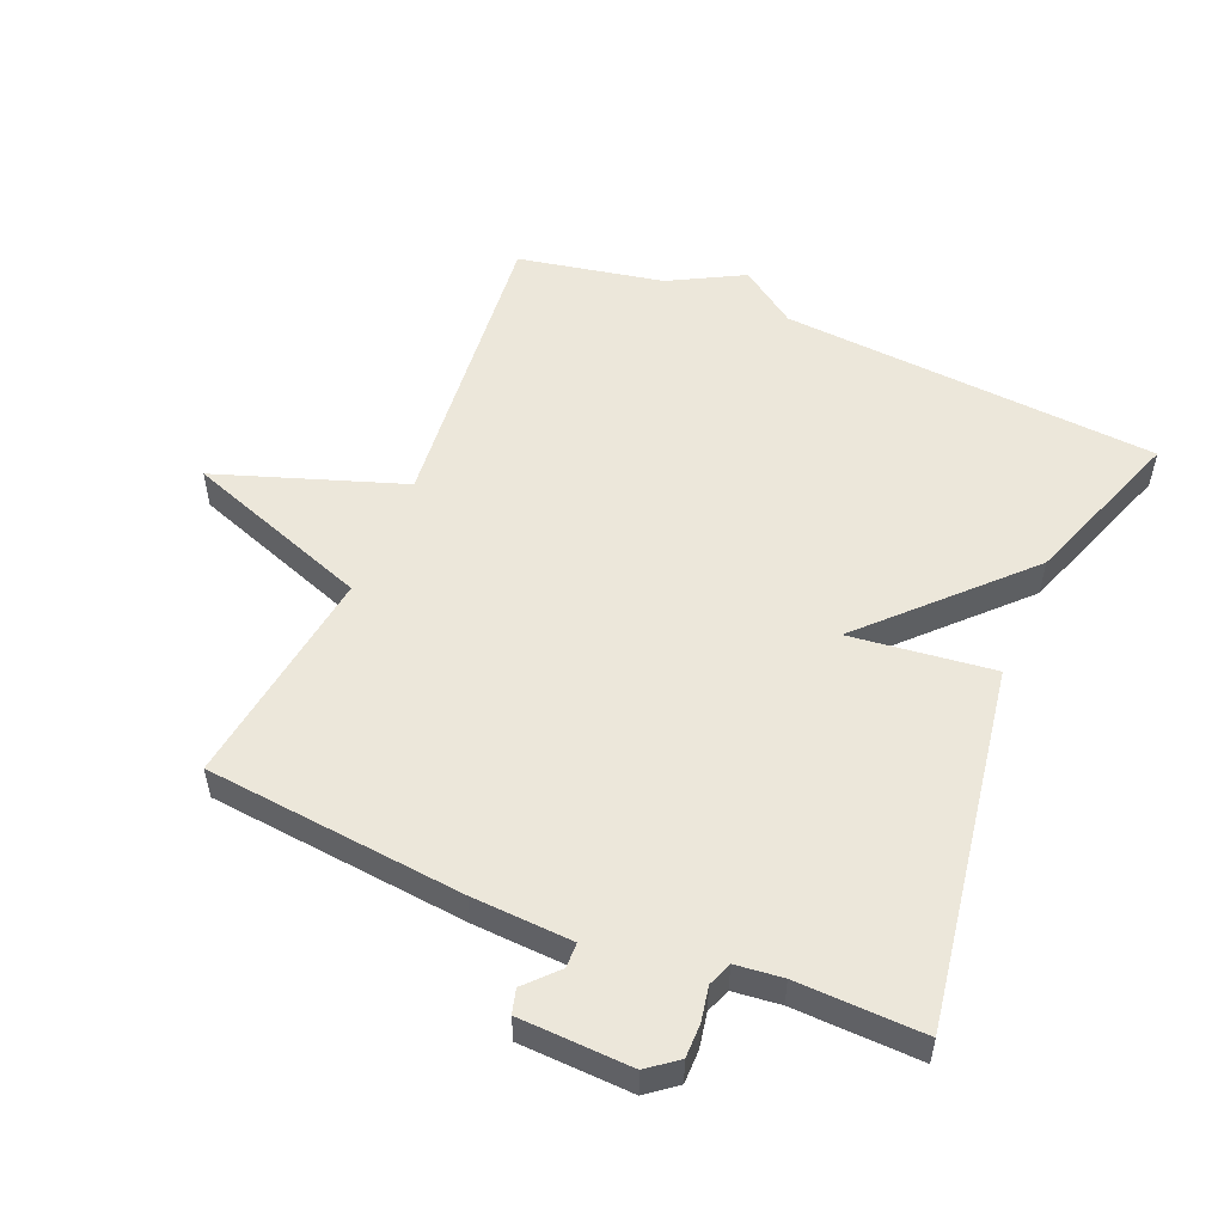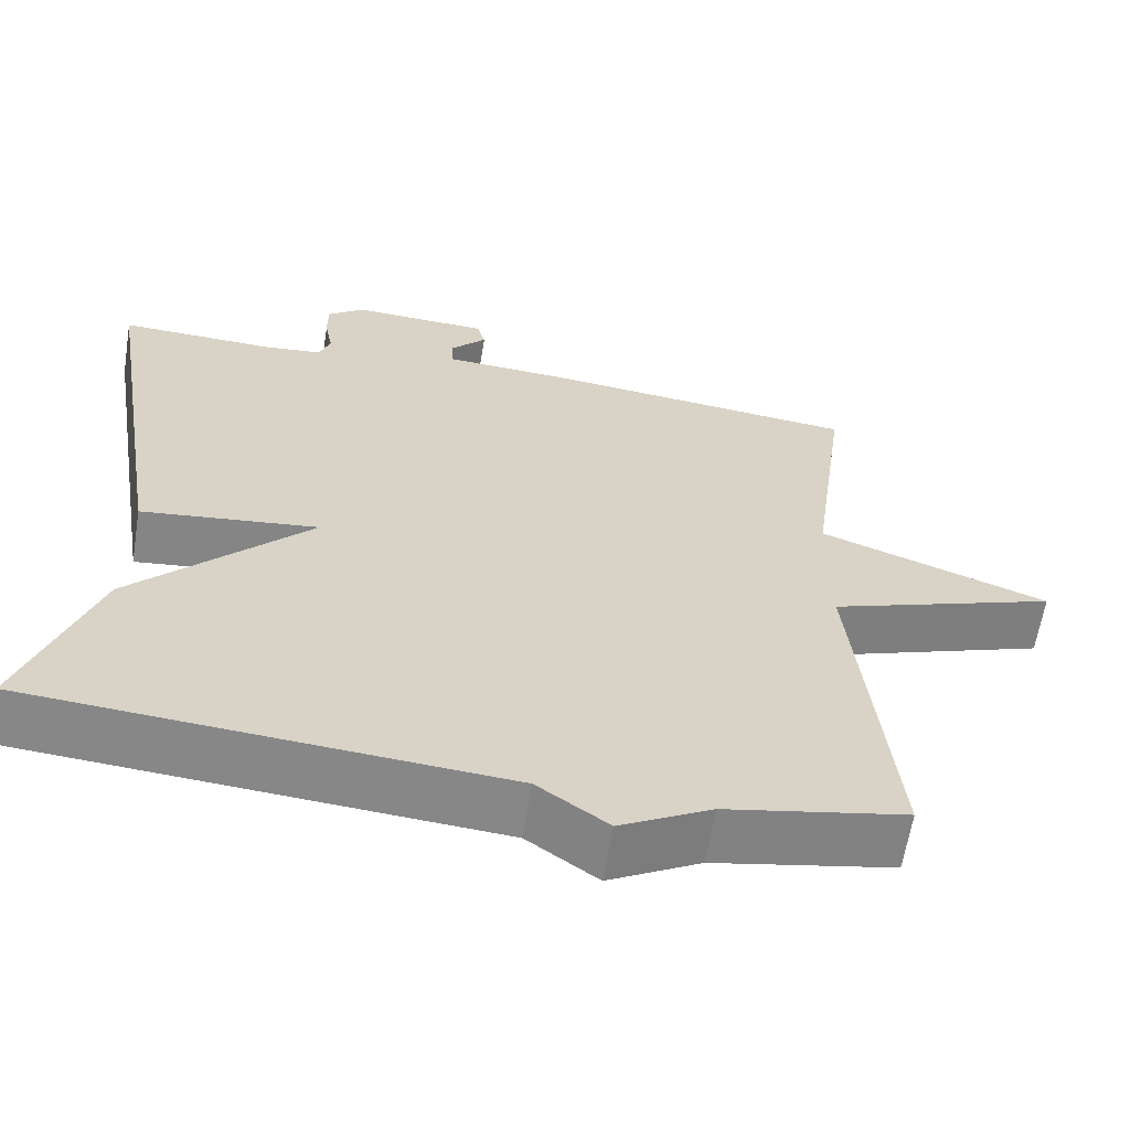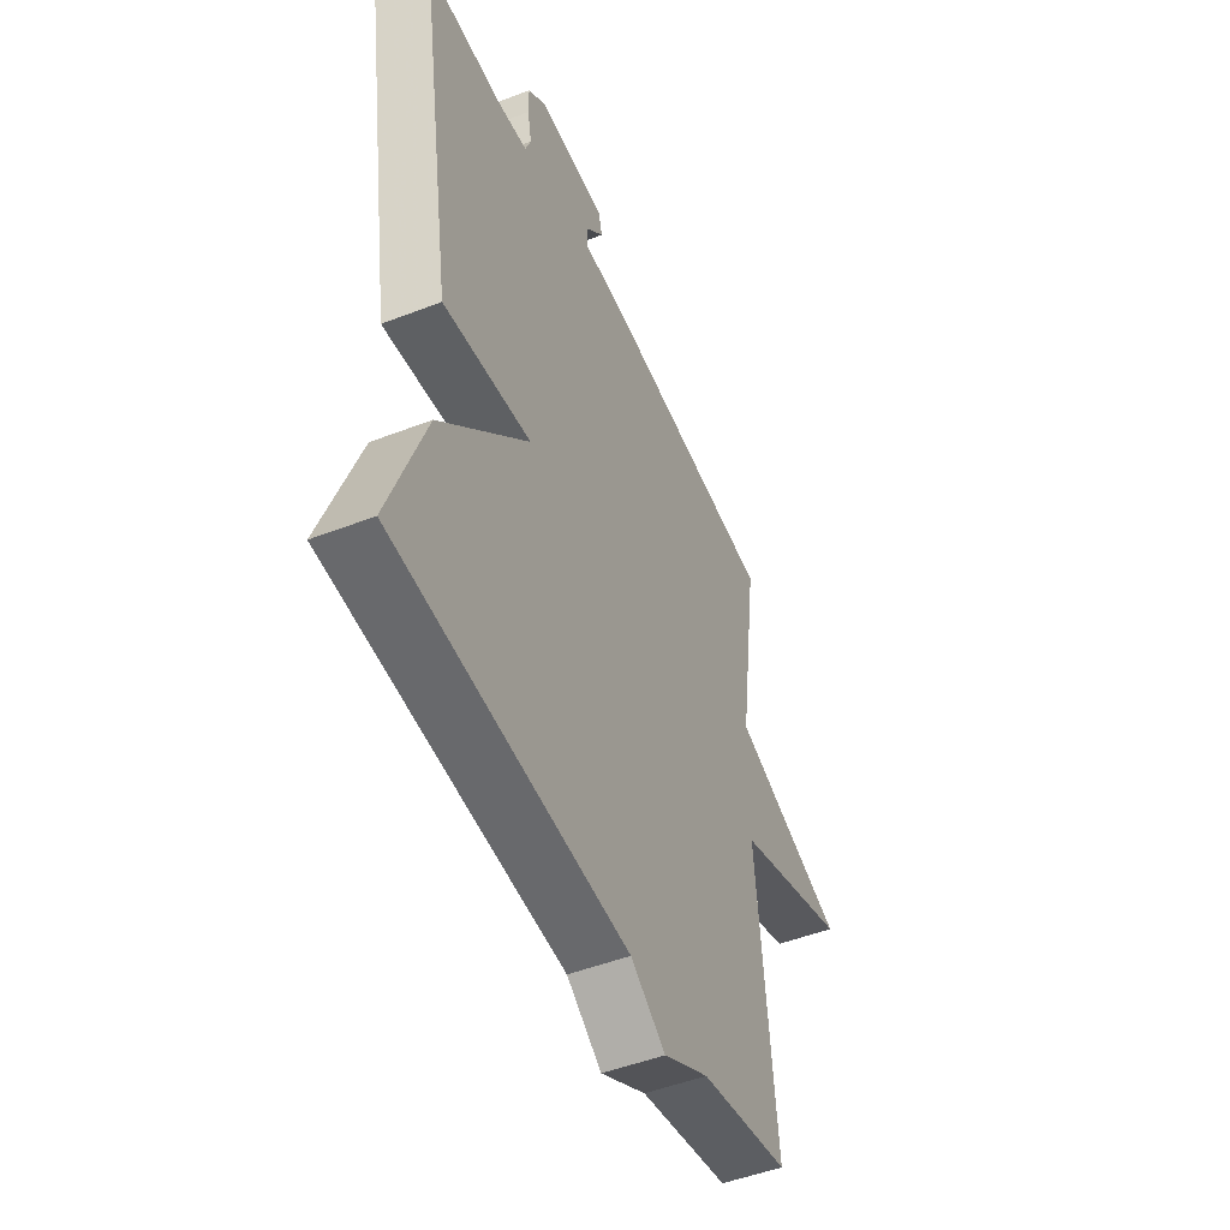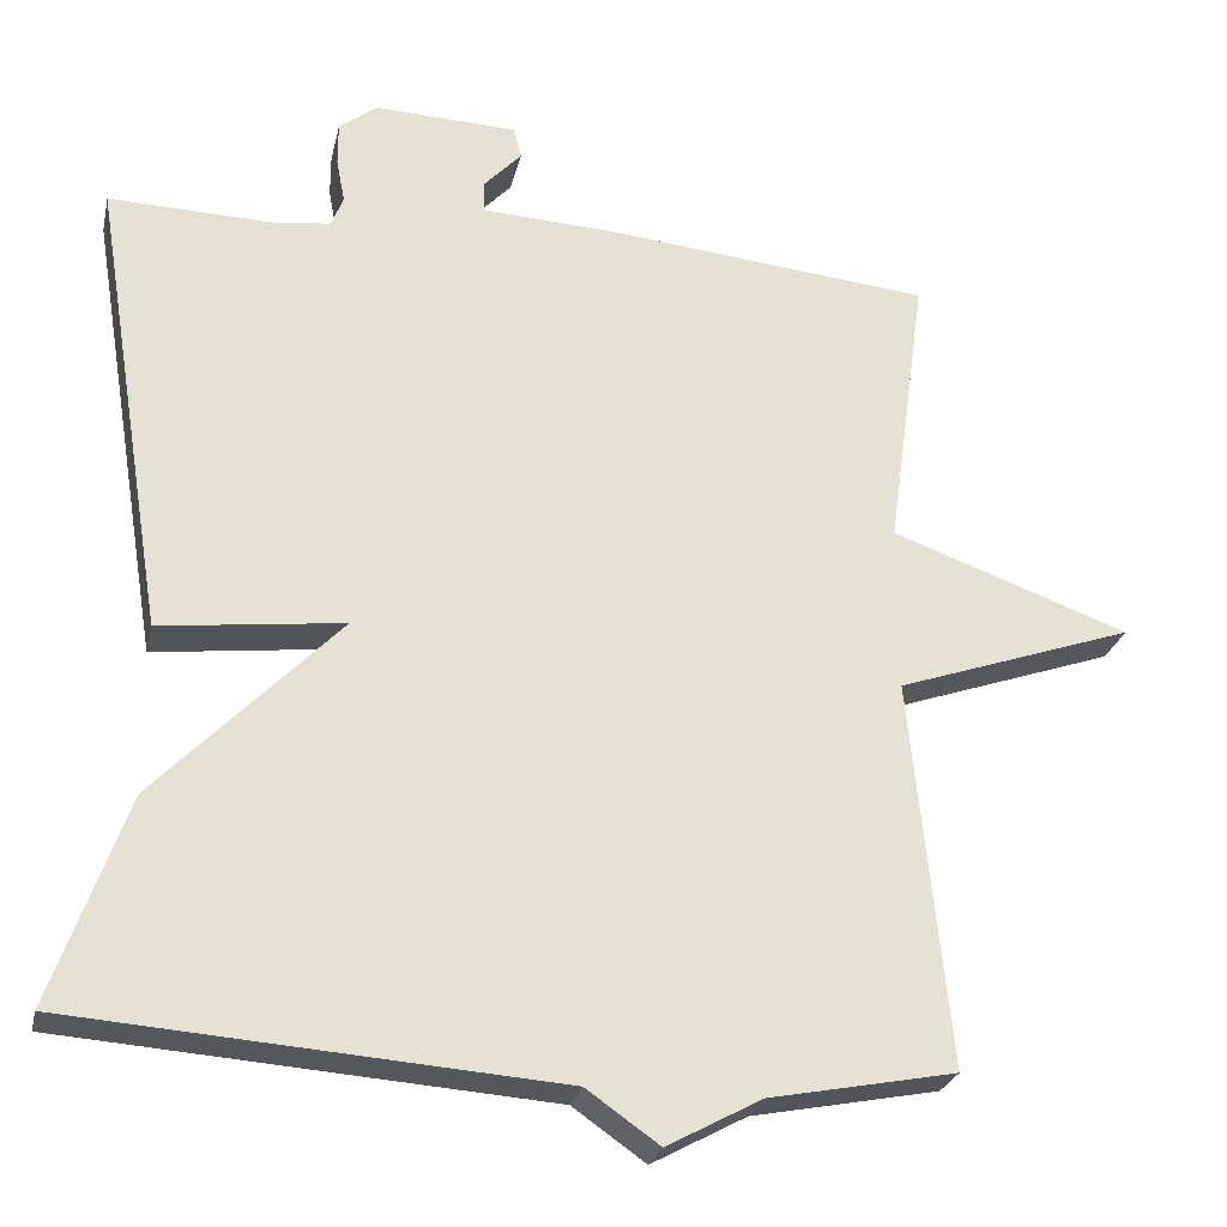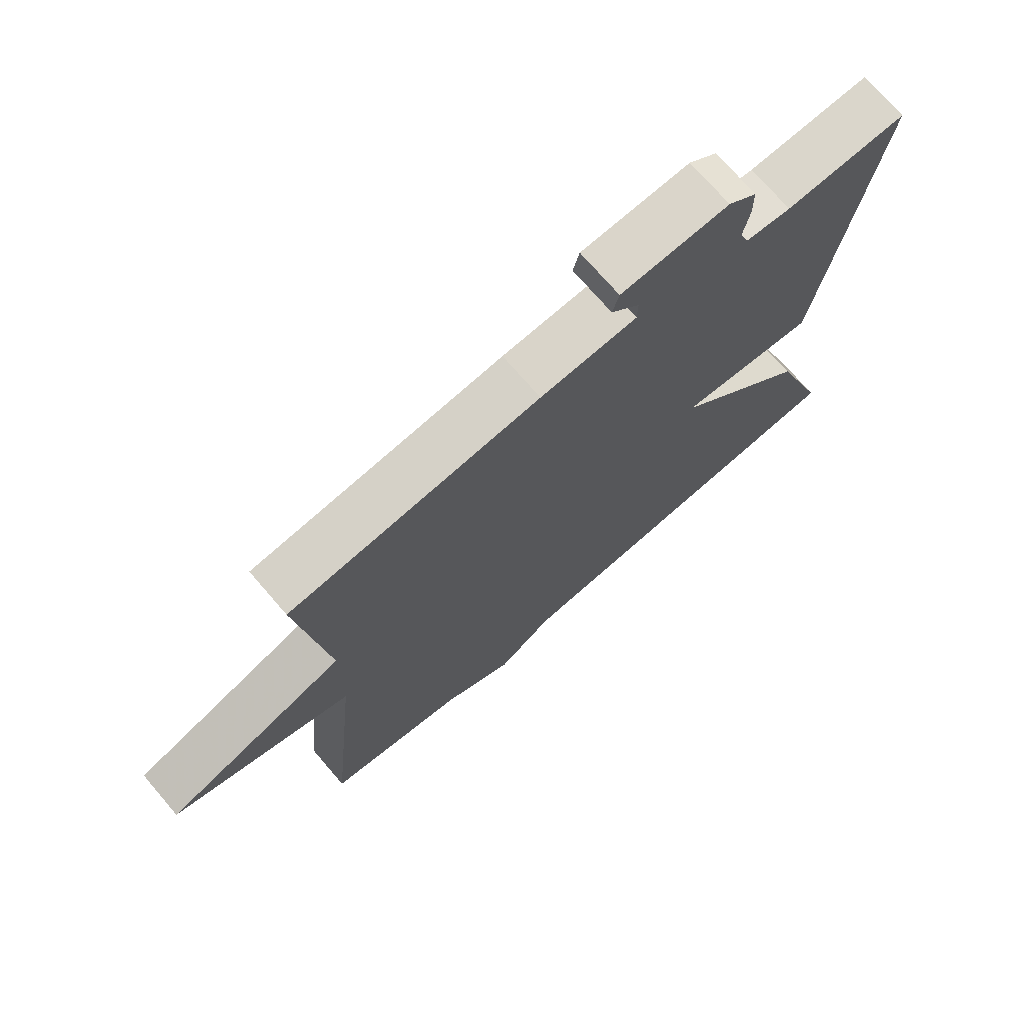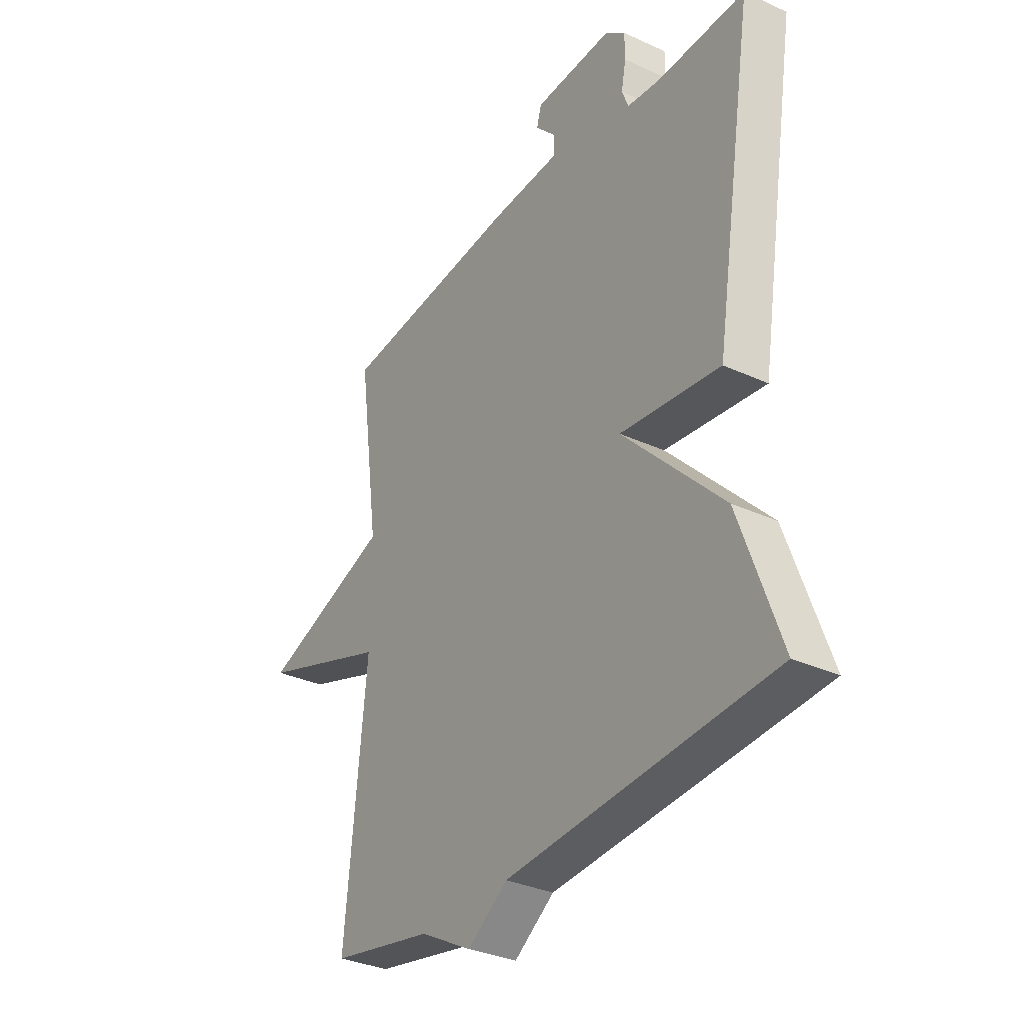
<metadata>
{"format":"obj","ext":"obj","renderer":"f3d","projection":"perspective","resolution":1024,"background":"white","views":[{"elev":53.4,"azim":22.8,"up":"+Y"},{"elev":-62.3,"azim":170.8,"up":"+Z"},{"elev":-49.1,"azim":113.3,"up":"+Z"},{"elev":-25.9,"azim":167.6,"up":"+Z"},{"elev":72.3,"azim":-40.7,"up":"+Z"},{"elev":-32.7,"azim":57.4,"up":"+Z"}]}
</metadata>
<code>
v -0.5 0.07 0.5
v -0.104 0.07 0.54
v 0.049 0.07 0.548
v 0.05 0.07 0.586
v 0.005 0.07 0.634
v 0.015 0.07 0.671
v 0.186 0.07 0.678
v 0.231 0.07 0.643
v 0.231 0.07 0.592
v 0.221 0.07 0.539
v 0.235 0.07 0.502
v 0.307 0.07 0.494
v 0.5 0.07 0.5
v 0.411 0.07 -0.05
v 0.192 0.07 -0.024
v 0.411 0.07 -0.25
v 0.5 0.07 -0.5
v -0.078 0.07 -0.543
v -0.165 0.07 -0.604
v -0.278 0.07 -0.543
v -0.5 0.07 -0.5
v -0.454 0.07 -0.038
v -0.738 0.07 0.06
v -0.454 0.07 0.162
v -0.5 0 0.5
v -0.104 0 0.54
v 0.049 0 0.548
v 0.05 0 0.586
v 0.005 0 0.634
v 0.015 0 0.671
v 0.186 0 0.678
v 0.231 0 0.643
v 0.231 0 0.592
v 0.221 0 0.539
v 0.235 0 0.502
v 0.307 0 0.494
v 0.5 0 0.5
v 0.411 0 -0.05
v 0.192 0 -0.024
v 0.411 0 -0.25
v 0.5 0 -0.5
v -0.078 0 -0.543
v -0.165 0 -0.604
v -0.278 0 -0.543
v -0.5 0 -0.5
v -0.454 0 -0.038
v -0.738 0 0.06
v -0.454 0 0.162
f 22 23 24
f 20 21 22
f 20 22 24
f 19 20 24
f 18 19 24
f 18 24 1
f 17 18 1
f 16 17 1
f 15 16 1
f 12 13 14 15
f 11 12 15 1
f 8 9 10
f 7 8 10
f 6 7 10
f 5 6 10
f 4 5 10
f 3 4 10 11
f 1 2 3 11
f 48 47 46
f 46 45 44
f 48 46 44
f 48 44 43
f 48 43 42
f 25 48 42
f 25 42 41
f 25 41 40
f 25 40 39
f 39 38 37 36
f 25 39 36 35
f 34 33 32
f 34 32 31
f 34 31 30
f 34 30 29
f 34 29 28
f 35 34 28 27
f 35 27 26 25
f 1 25 26 2
f 2 26 27 3
f 3 27 28 4
f 4 28 29 5
f 5 29 30 6
f 6 30 31 7
f 7 31 32 8
f 8 32 33 9
f 9 33 34 10
f 10 34 35 11
f 11 35 36 12
f 12 36 37 13
f 13 37 38 14
f 14 38 39 15
f 15 39 40 16
f 16 40 41 17
f 17 41 42 18
f 18 42 43 19
f 19 43 44 20
f 20 44 45 21
f 21 45 46 22
f 22 46 47 23
f 23 47 48 24
f 24 48 25 1

</code>
